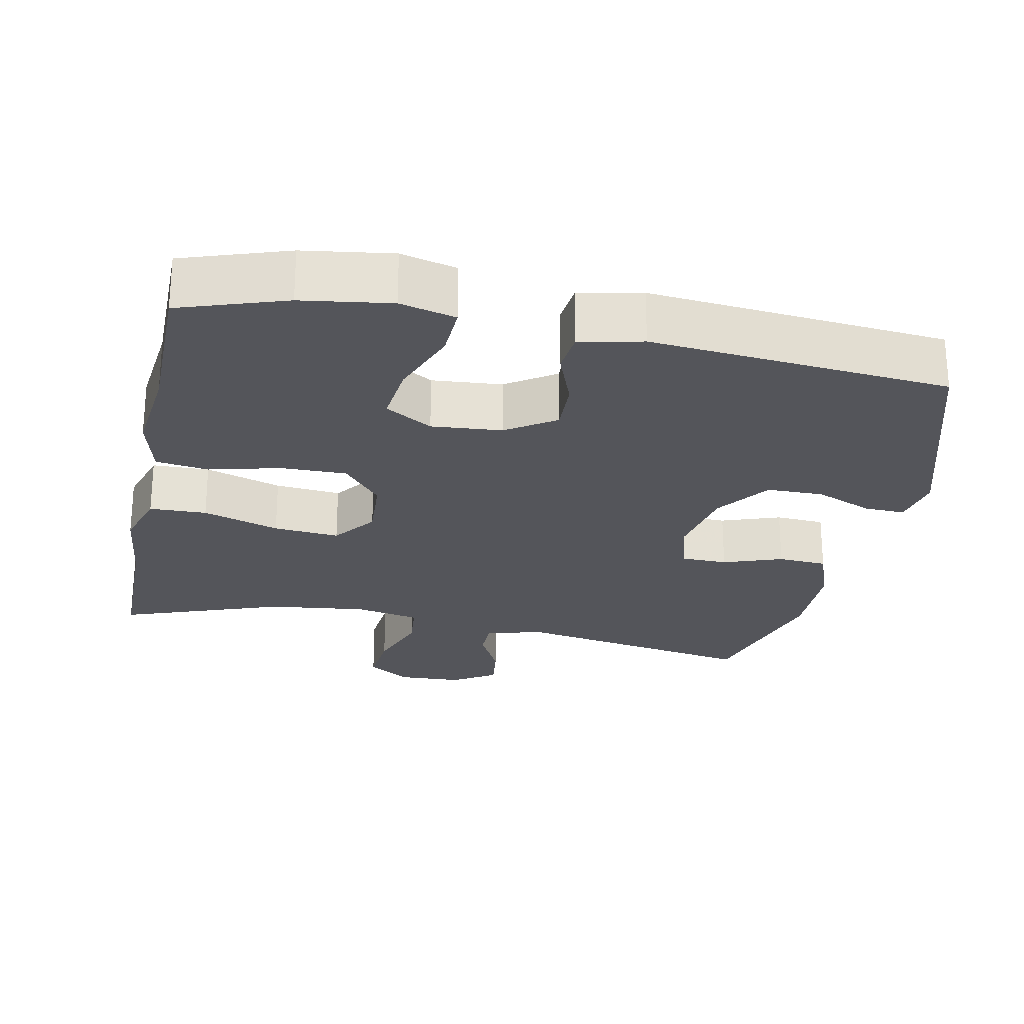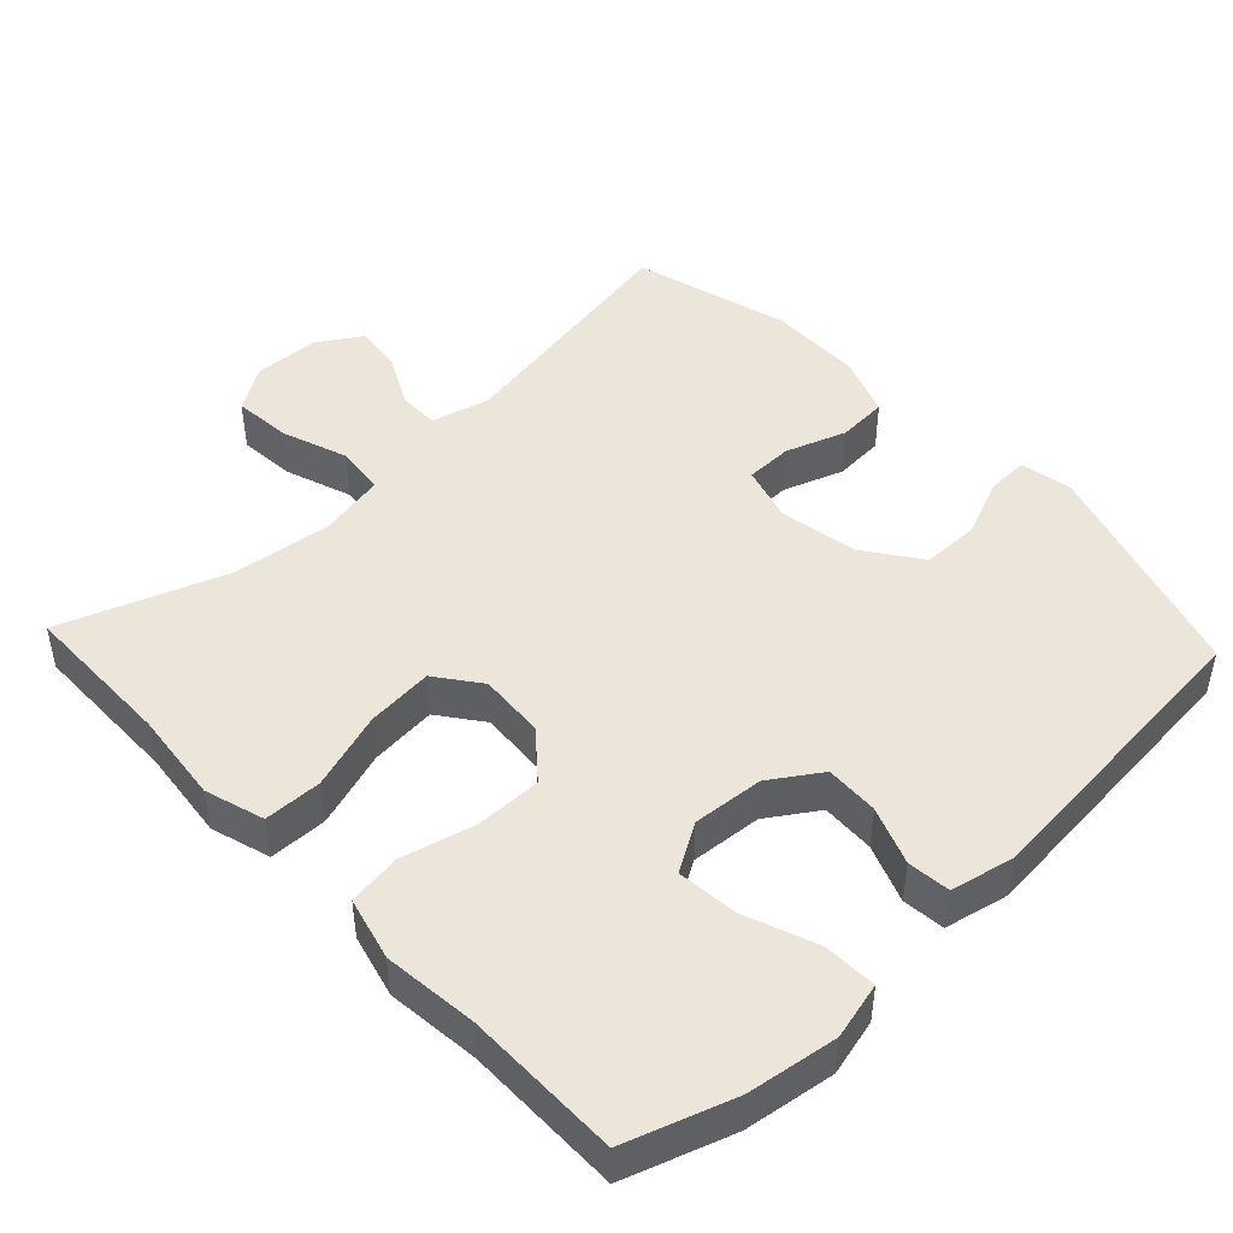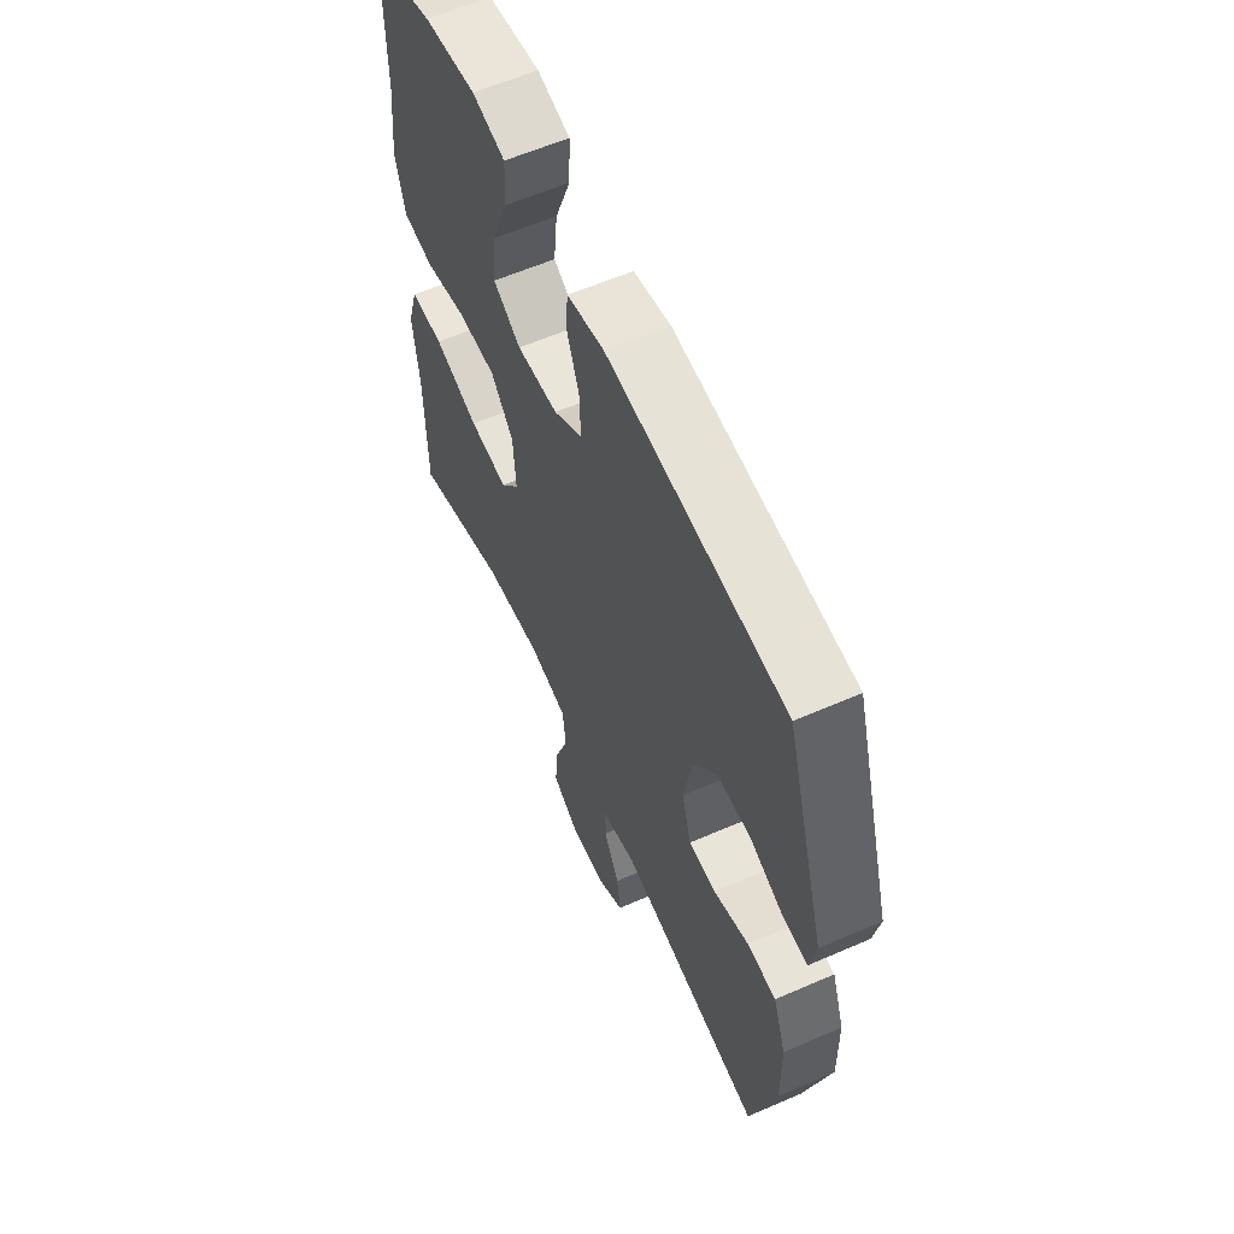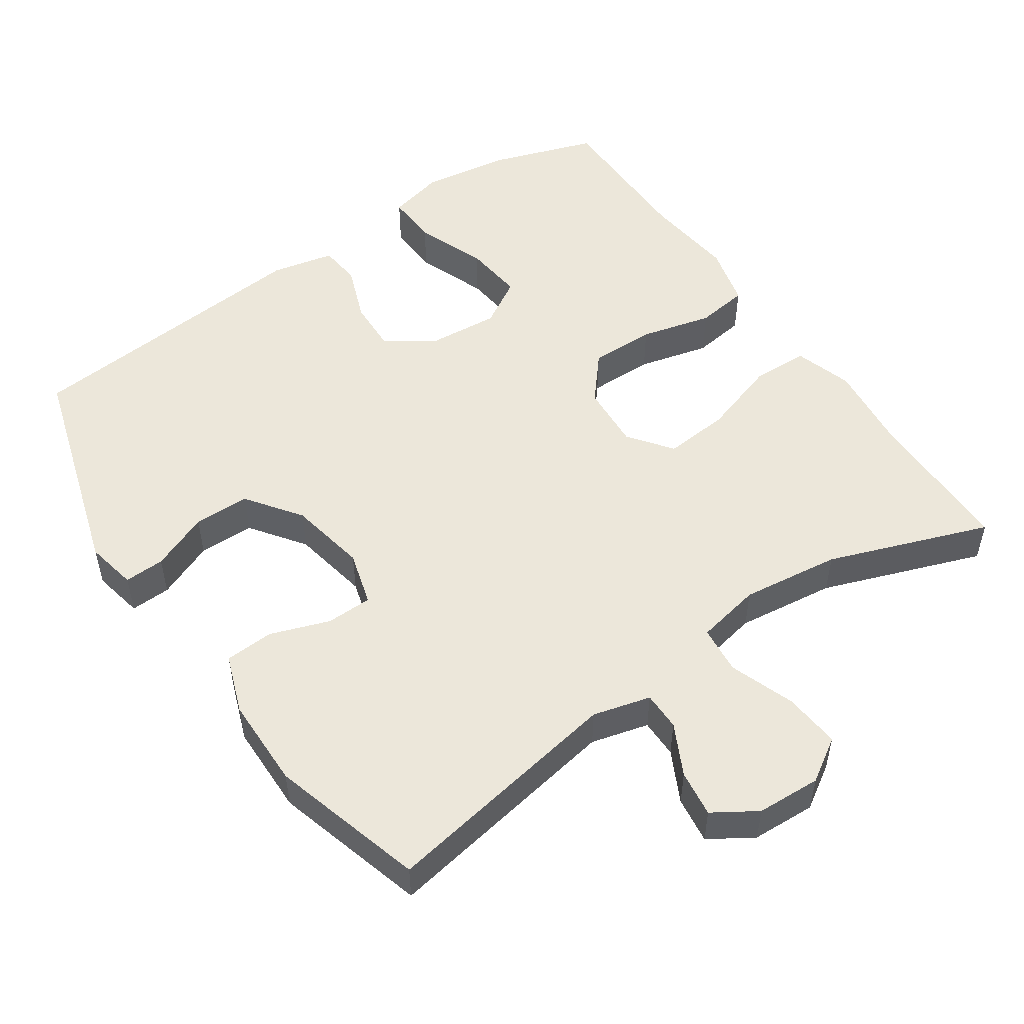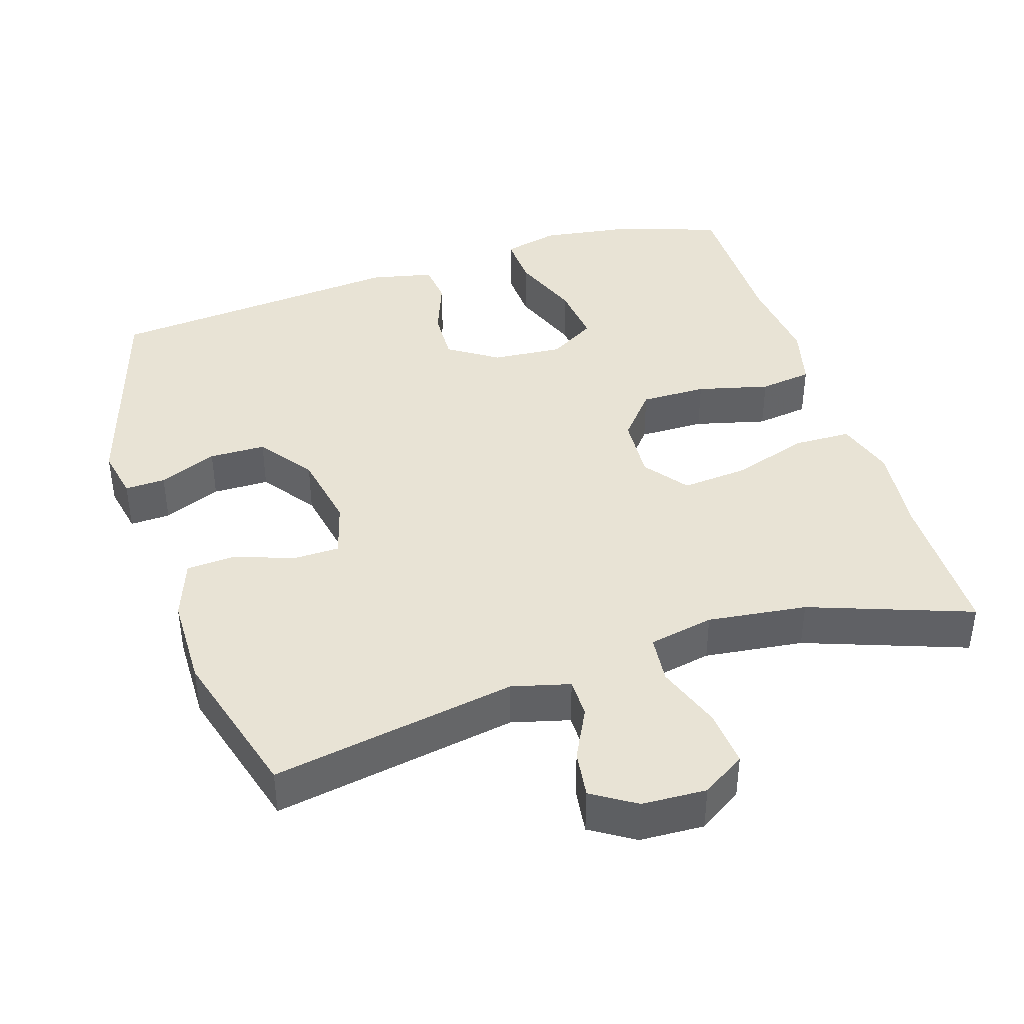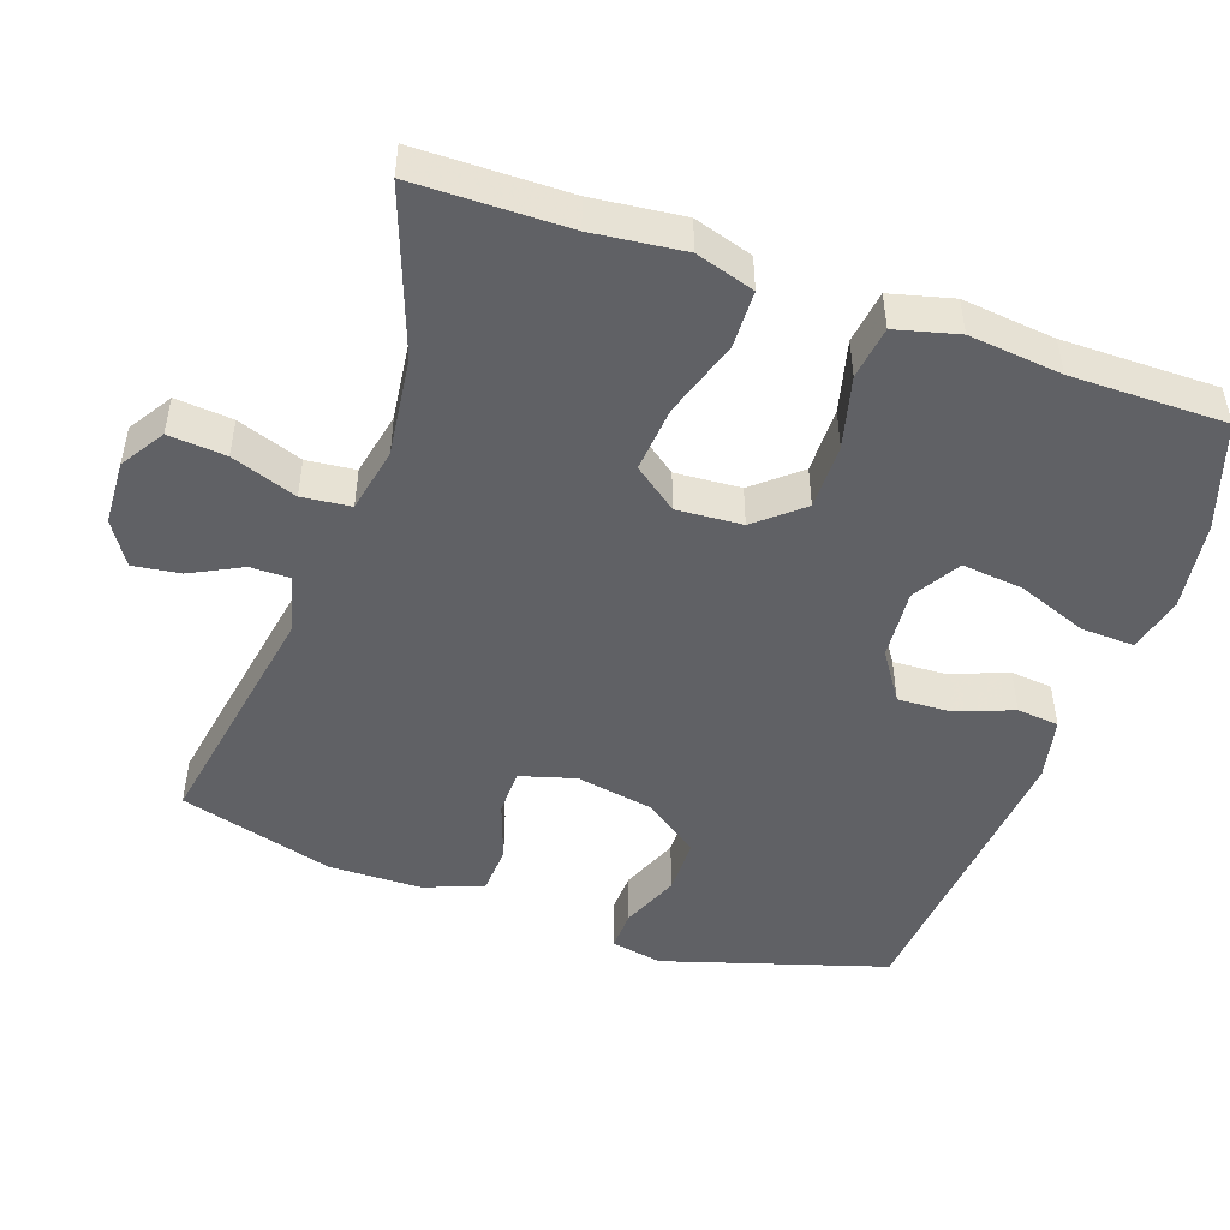
<metadata>
{"format":"obj","ext":"obj","renderer":"f3d","projection":"perspective","resolution":1024,"background":"white","views":[{"elev":-24.9,"azim":-11.6,"up":"+Y"},{"elev":46.8,"azim":-43.3,"up":"+Y"},{"elev":59.8,"azim":65.9,"up":"+Z"},{"elev":51.7,"azim":145.6,"up":"+Y"},{"elev":41.0,"azim":162.3,"up":"+Y"},{"elev":-48.5,"azim":-109.2,"up":"+Y"}]}
</metadata>
<code>
v 0.5 0.07 0.5
v 0.594 0.07 0.194
v 0.58 0.07 0.123
v 0.524 0.07 0.125
v 0.444 0.07 0.158
v 0.366 0.07 0.157
v 0.312 0.07 0.082
v 0.292 0.07 -0.026
v 0.314 0.07 -0.102
v 0.378 0.07 -0.103
v 0.46 0.07 -0.074
v 0.528 0.07 -0.078
v 0.558 0.07 -0.16
v 0.56 0.07 -0.287
v 0.5 0.07 -0.5
v 0.162 0.07 -0.441
v 0.082 0.07 -0.462
v 0.082 0.07 -0.516
v 0.118 0.07 -0.587
v 0.127 0.07 -0.652
v 0.067 0.07 -0.69
v -0.022 0.07 -0.694
v -0.082 0.07 -0.656
v -0.075 0.07 -0.577
v -0.043 0.07 -0.487
v -0.05 0.07 -0.42
v -0.14 0.07 -0.402
v -0.277 0.07 -0.419
v -0.5 0.07 -0.5
v -0.502 0.07 -0.29
v -0.516 0.07 -0.165
v -0.491 0.07 -0.084
v -0.412 0.07 -0.082
v -0.306 0.07 -0.116
v -0.215 0.07 -0.124
v -0.17 0.07 -0.064
v -0.176 0.07 0.026
v -0.229 0.07 0.089
v -0.32 0.07 0.088
v -0.419 0.07 0.063
v -0.492 0.07 0.073
v -0.514 0.07 0.159
v -0.5 0.07 0.287
v -0.5 0.07 0.5
v -0.354 0.07 0.549
v -0.231 0.07 0.567
v -0.154 0.07 0.548
v -0.157 0.07 0.475
v -0.194 0.07 0.378
v -0.203 0.07 0.294
v -0.138 0.07 0.255
v -0.041 0.07 0.263
v 0.027 0.07 0.308
v 0.024 0.07 0.381
v -0.006 0.07 0.46
v 0 0.07 0.518
v 0.087 0.07 0.537
v 0.5 0 0.5
v 0.594 0 0.194
v 0.58 0 0.123
v 0.524 0 0.125
v 0.444 0 0.158
v 0.366 0 0.157
v 0.312 0 0.082
v 0.292 0 -0.026
v 0.314 0 -0.102
v 0.378 0 -0.103
v 0.46 0 -0.074
v 0.528 0 -0.078
v 0.558 0 -0.16
v 0.56 0 -0.287
v 0.5 0 -0.5
v 0.162 0 -0.441
v 0.082 0 -0.462
v 0.082 0 -0.516
v 0.118 0 -0.587
v 0.127 0 -0.652
v 0.067 0 -0.69
v -0.022 0 -0.694
v -0.082 0 -0.656
v -0.075 0 -0.577
v -0.043 0 -0.487
v -0.05 0 -0.42
v -0.14 0 -0.402
v -0.277 0 -0.419
v -0.5 0 -0.5
v -0.502 0 -0.29
v -0.516 0 -0.165
v -0.491 0 -0.084
v -0.412 0 -0.082
v -0.306 0 -0.116
v -0.215 0 -0.124
v -0.17 0 -0.064
v -0.176 0 0.026
v -0.229 0 0.089
v -0.32 0 0.088
v -0.419 0 0.063
v -0.492 0 0.073
v -0.514 0 0.159
v -0.5 0 0.287
v -0.5 0 0.5
v -0.354 0 0.549
v -0.231 0 0.567
v -0.154 0 0.548
v -0.157 0 0.475
v -0.194 0 0.378
v -0.203 0 0.294
v -0.138 0 0.255
v -0.041 0 0.263
v 0.027 0 0.308
v 0.024 0 0.381
v -0.006 0 0.46
v 0 0 0.518
v 0.087 0 0.537
f 3 4 5
f 2 3 5
f 1 2 5
f 57 1 5
f 56 57 5
f 55 56 5
f 54 55 5
f 53 54 5 6
f 52 53 6 7
f 51 52 7 8
f 50 51 8 9
f 47 48 49
f 46 47 49
f 45 46 49
f 44 45 49
f 43 44 49
f 43 49 50
f 42 43 50
f 41 42 50
f 40 41 50
f 39 40 50
f 38 39 50
f 37 38 50 9
f 32 33 34
f 31 32 34
f 30 31 34
f 30 34 35
f 29 30 35
f 28 29 35
f 27 28 35 36
f 23 24 25
f 22 23 25
f 21 22 25
f 20 21 25
f 19 20 25
f 18 19 25
f 17 18 25 26
f 16 17 26
f 14 15 16
f 13 14 16
f 12 13 16
f 11 12 16
f 10 11 16
f 16 26 27
f 10 16 27
f 9 10 27
f 9 27 36 37
f 62 61 60
f 62 60 59
f 62 59 58
f 62 58 114
f 62 114 113
f 62 113 112
f 62 112 111
f 63 62 111 110
f 64 63 110 109
f 65 64 109 108
f 66 65 108 107
f 106 105 104
f 106 104 103
f 106 103 102
f 106 102 101
f 106 101 100
f 107 106 100
f 107 100 99
f 107 99 98
f 107 98 97
f 107 97 96
f 107 96 95
f 66 107 95 94
f 91 90 89
f 91 89 88
f 91 88 87
f 92 91 87
f 92 87 86
f 92 86 85
f 93 92 85 84
f 82 81 80
f 82 80 79
f 82 79 78
f 82 78 77
f 82 77 76
f 82 76 75
f 83 82 75 74
f 83 74 73
f 73 72 71
f 73 71 70
f 73 70 69
f 73 69 68
f 73 68 67
f 84 83 73
f 84 73 67
f 84 67 66
f 94 93 84 66
f 1 58 59 2
f 2 59 60 3
f 3 60 61 4
f 4 61 62 5
f 5 62 63 6
f 6 63 64 7
f 7 64 65 8
f 8 65 66 9
f 9 66 67 10
f 10 67 68 11
f 11 68 69 12
f 12 69 70 13
f 13 70 71 14
f 14 71 72 15
f 15 72 73 16
f 16 73 74 17
f 17 74 75 18
f 18 75 76 19
f 19 76 77 20
f 20 77 78 21
f 21 78 79 22
f 22 79 80 23
f 23 80 81 24
f 24 81 82 25
f 25 82 83 26
f 26 83 84 27
f 27 84 85 28
f 28 85 86 29
f 29 86 87 30
f 30 87 88 31
f 31 88 89 32
f 32 89 90 33
f 33 90 91 34
f 34 91 92 35
f 35 92 93 36
f 36 93 94 37
f 37 94 95 38
f 38 95 96 39
f 39 96 97 40
f 40 97 98 41
f 41 98 99 42
f 42 99 100 43
f 43 100 101 44
f 44 101 102 45
f 45 102 103 46
f 46 103 104 47
f 47 104 105 48
f 48 105 106 49
f 49 106 107 50
f 50 107 108 51
f 51 108 109 52
f 52 109 110 53
f 53 110 111 54
f 54 111 112 55
f 55 112 113 56
f 56 113 114 57
f 57 114 58 1

</code>
